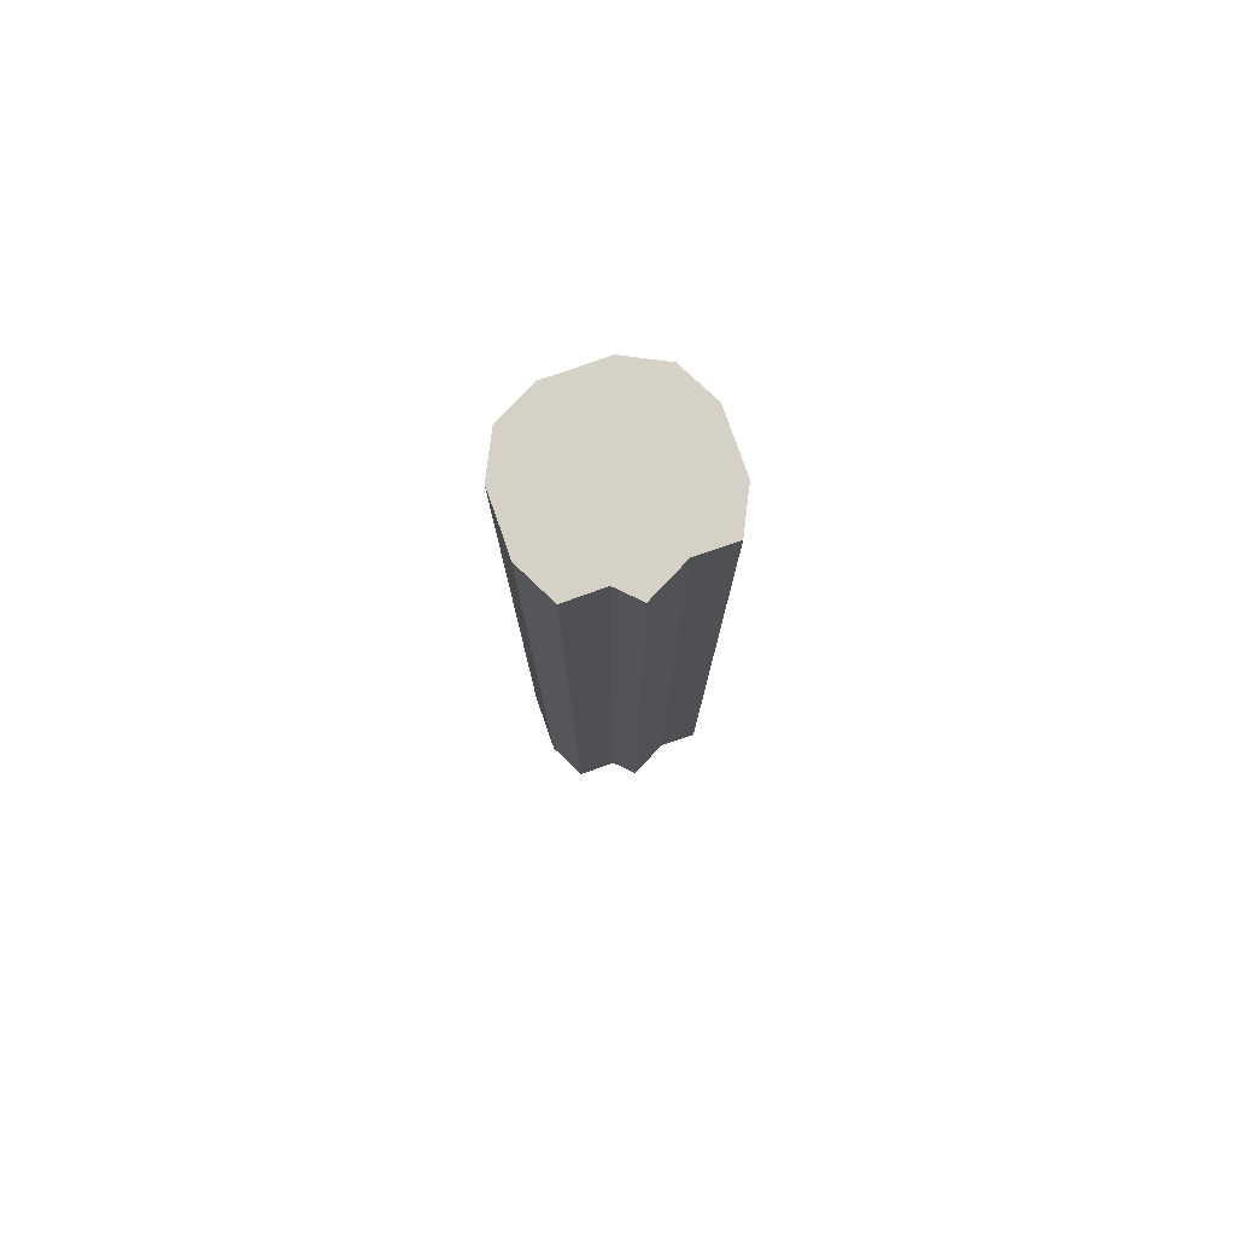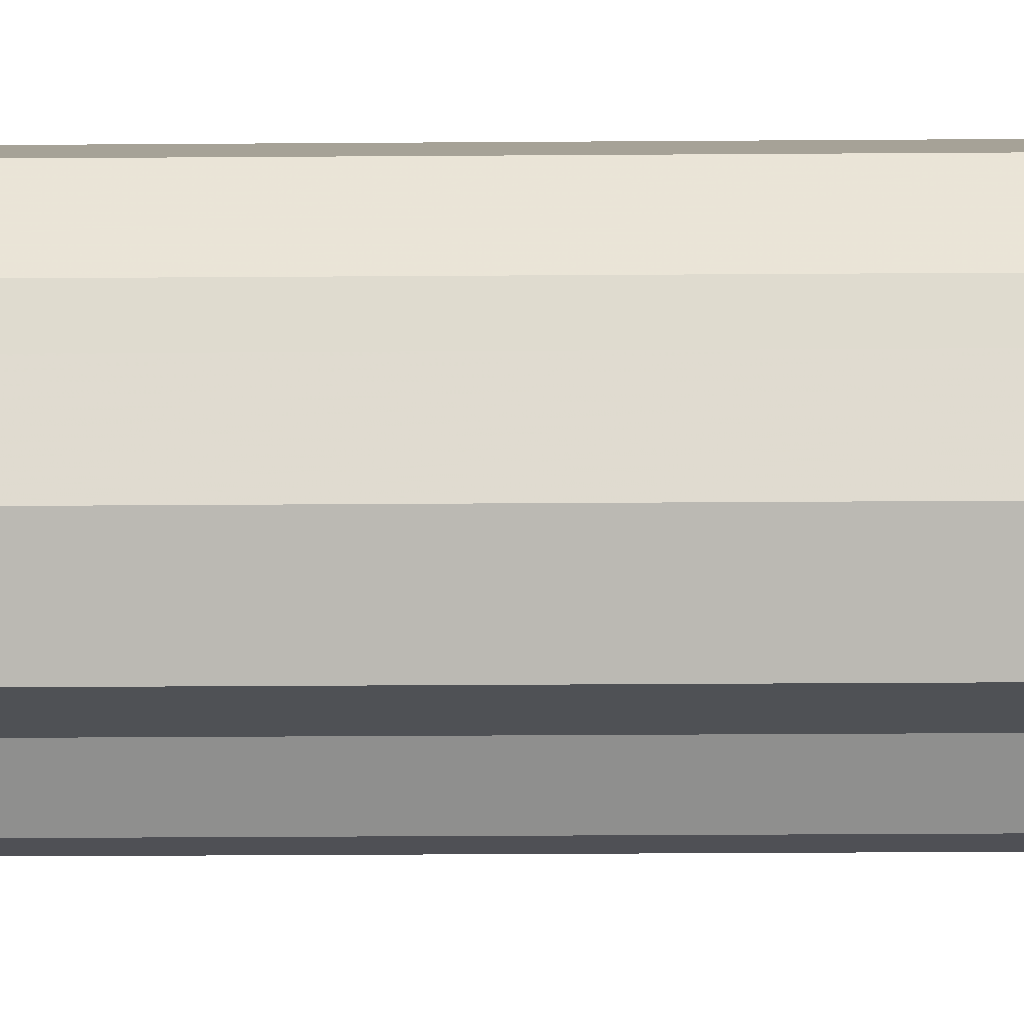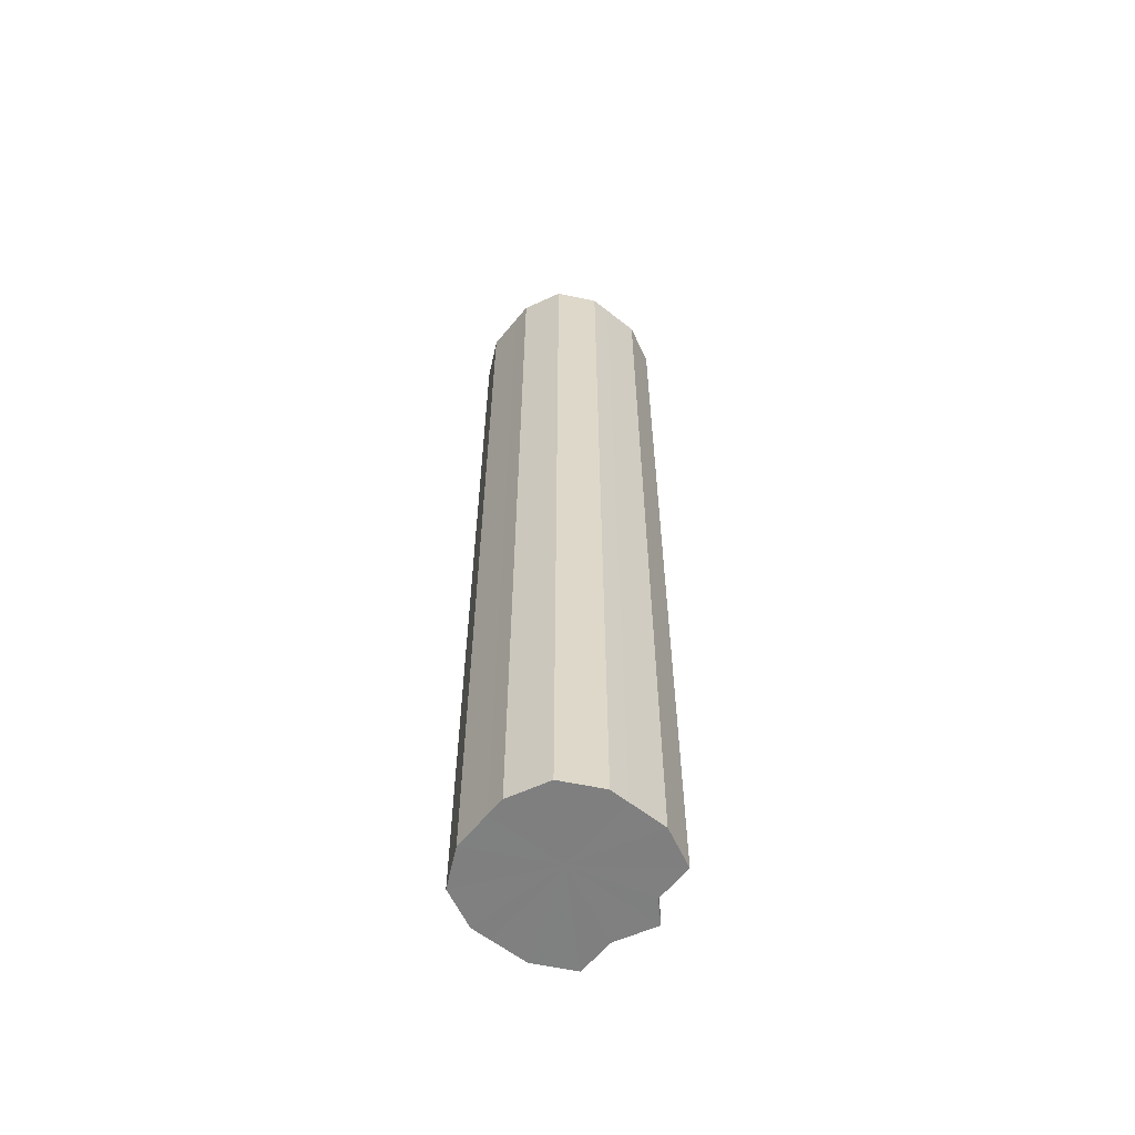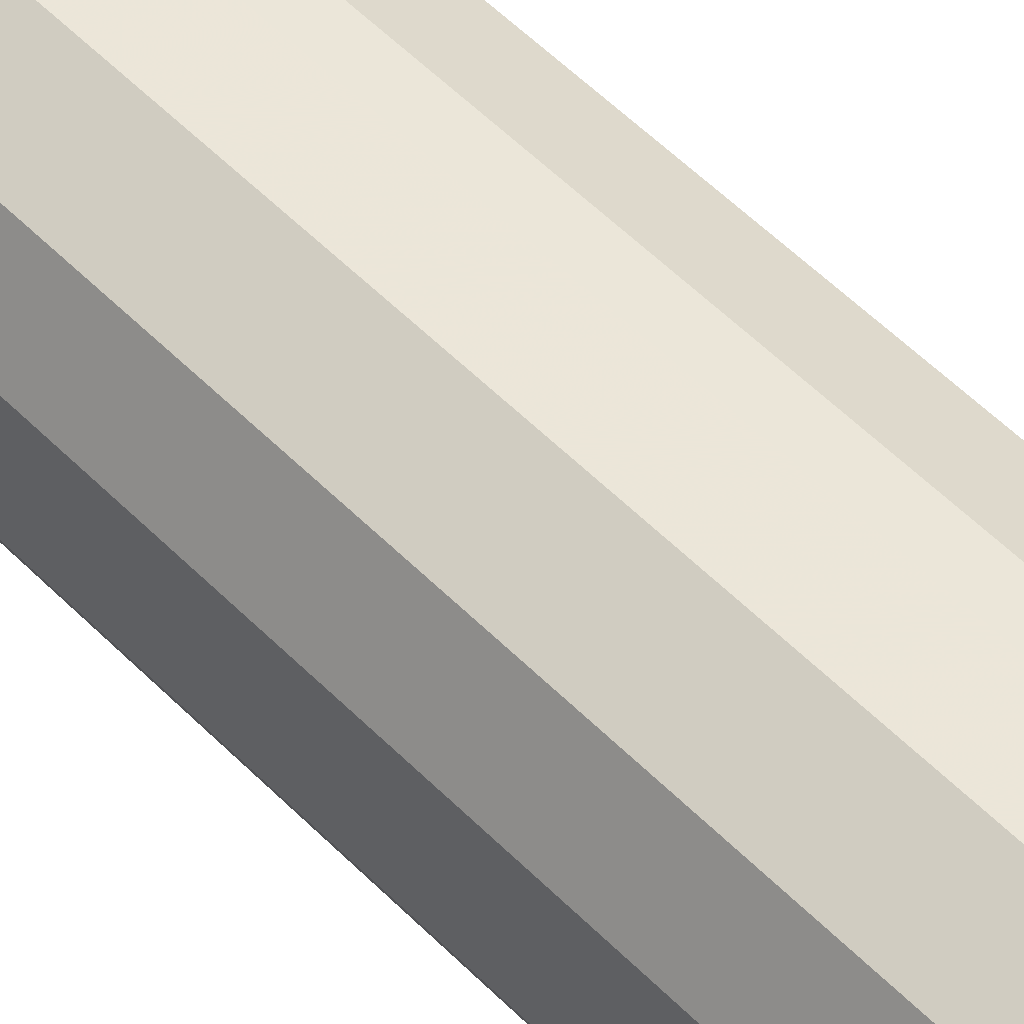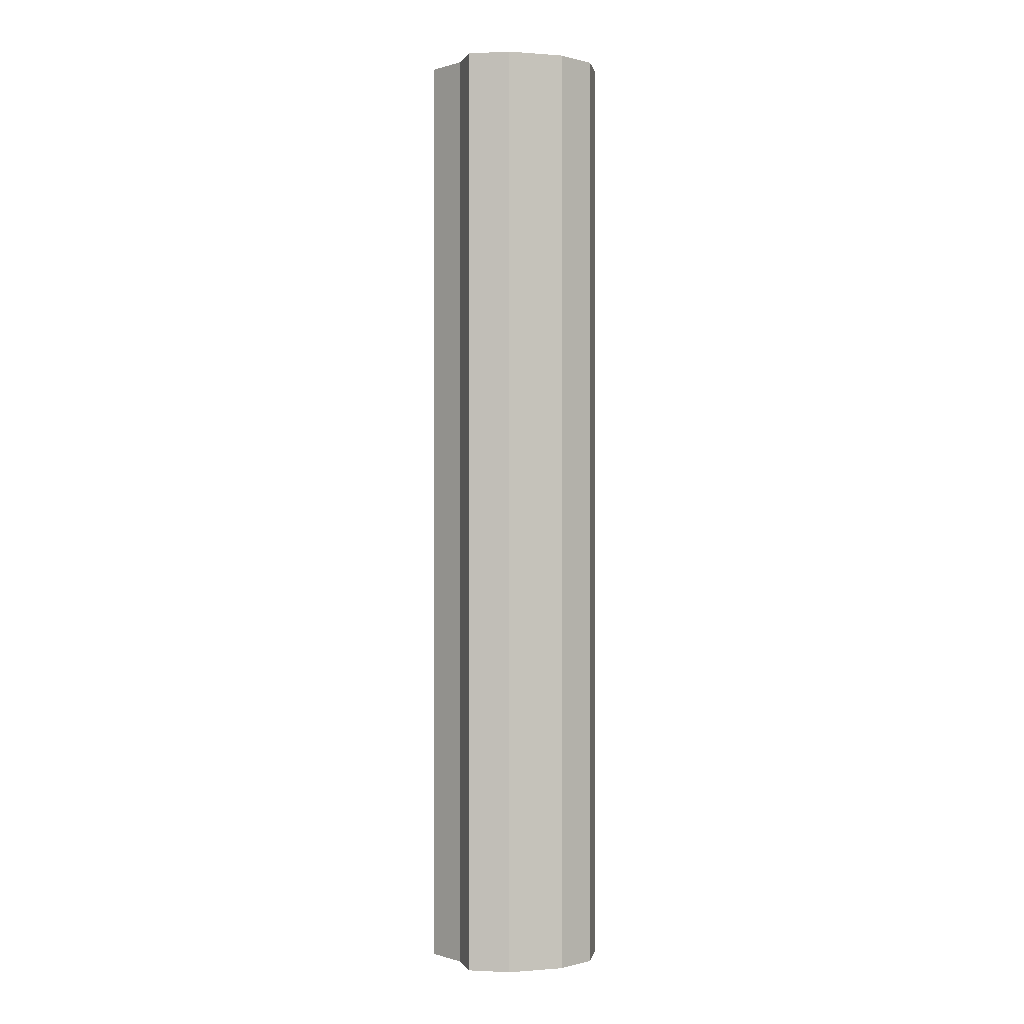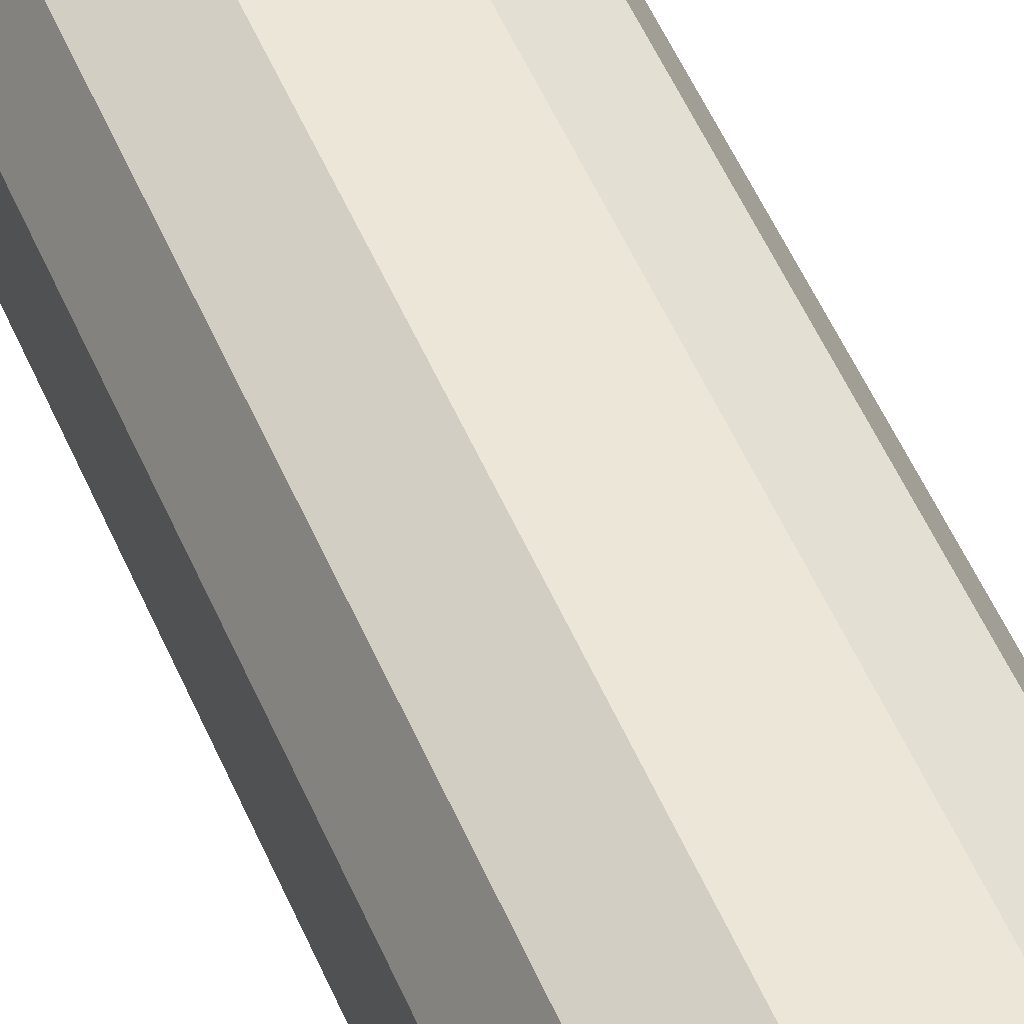
<metadata>
{"format":"obj","ext":"obj","renderer":"f3d","projection":"perspective","resolution":1024,"background":"white","views":[{"elev":78.9,"azim":-19.6,"up":"+Z"},{"elev":-19.7,"azim":-89.1,"up":"+Y"},{"elev":-59.9,"azim":-128.8,"up":"+Z"},{"elev":48.5,"azim":139.1,"up":"+Y"},{"elev":0.1,"azim":73.5,"up":"+Z"},{"elev":48.9,"azim":158.3,"up":"+Y"}]}
</metadata>
<code>
o 12106
v 2209 1898 12.76
v 2209 1898 12.76
v 2209 1898 13.26
v 2209 1898 12.76
v 2209 1898 13.26
v 2209 1898 12.76
v 2209 1898 13.26
v 2209 1898 12.76
v 2209 1898 13.26
v 2209 1898 12.76
v 2209 1898 13.26
v 2209 1898 12.76
v 2209 1898 13.26
v 2209 1898 12.76
v 2209 1898 13.26
v 2209 1898 12.76
v 2209 1898 13.26
v 2209 1898 12.76
v 2209 1898 13.26
v 2209 1898 12.76
v 2209 1898 13.26
v 2209 1898 12.76
v 2209 1898 13.26
v 2209 1898 12.76
v 2209 1898 13.26
v 2209 1898 12.76
v 2209 1898 13.26
v 2209 1898 12.76
v 2209 1898 13.26
v 2209 1898 12.76
v 2209 1898 13.26
v 2209 1898 13.26
v 2209 1898 13.26
v 2209 1898 12.76
v 2209 1898 13.26
v 2209 1898 12.76
v 2209 1898 13.26
v 2209 1898 13.26
v 2209 1898 12.76
v 2209 1898 13.26
v 2209 1898 12.76
v 2209 1898 12.76
v 2209 1898 13.26
v 2209 1898 13.26
v 2209 1898 12.76
v 2209 1898 13.26
v 2209 1898 12.76
v 2209 1898 12.76
v 2209 1898 13.26
v 2209 1898 13.26
v 2209 1898 12.76
v 2209 1898 13.26
v 2209 1898 12.76
v 2209 1898 12.76
v 2209 1898 13.26
v 2209 1898 13.26
v 2209 1898 12.76
v 2209 1898 13.26
v 2209 1898 12.76
v 2209 1898 12.76
v 2209 1898 13.26
v 2209 1898 13.26
v 2209 1898 12.76
v 2209 1898 12.76
v 2209 1898 12.76
v 2209 1898 12.76
v 2209 1898 12.76
v 2209 1898 12.76
v 2209 1898 12.76
v 2209 1898 12.76
v 2209 1898 12.76
v 2209 1898 12.76
v 2209 1898 12.76
v 2209 1898 12.76
v 2209 1898 12.76
v 2209 1898 12.76
v 2209 1898 12.76
v 2209 1898 12.76
v 2209 1898 12.76
v 2209 1898 12.76
v 2209 1898 12.76
v 2209 1898 13.26
v 2209 1898 13.26
v 2209 1898 13.26
v 2209 1898 13.26
v 2209 1898 13.26
v 2209 1898 13.26
v 2209 1898 13.26
v 2209 1898 13.26
v 2209 1898 13.26
v 2209 1898 13.26
v 2209 1898 13.26
v 2209 1898 13.26
v 2209 1898 13.26
v 2209 1898 13.26
v 2209 1898 13.26
v 2209 1898 13.26
v 2209 1898 13.26
f 1 2 3
f 2 4 5
f 6 1 7
f 4 8 9
f 10 6 11
f 8 12 13
f 14 10 15
f 12 16 17
f 18 14 19
f 16 20 21
f 22 18 23
f 20 24 25
f 26 22 27
f 24 28 29
f 30 26 31
f 28 30 32
f 33 34 35
f 35 36 37
f 38 39 33
f 40 41 38
f 37 42 43
f 44 45 40
f 46 47 44
f 43 48 49
f 50 51 46
f 52 53 50
f 49 54 55
f 56 57 52
f 58 59 56
f 55 60 61
f 62 63 58
f 61 64 62
f 65 66 67
f 65 68 66
f 65 67 69
f 65 70 68
f 65 69 71
f 65 72 70
f 65 71 73
f 65 74 72
f 65 73 75
f 65 76 74
f 65 75 77
f 65 78 76
f 65 77 79
f 65 80 78
f 65 79 81
f 65 81 80
f 82 83 84
f 82 85 83
f 82 84 86
f 82 87 85
f 82 86 88
f 82 89 87
f 82 88 90
f 82 91 89
f 82 90 92
f 82 93 91
f 82 92 94
f 82 95 93
f 82 94 96
f 82 97 95
f 82 96 98
f 82 98 97

</code>
